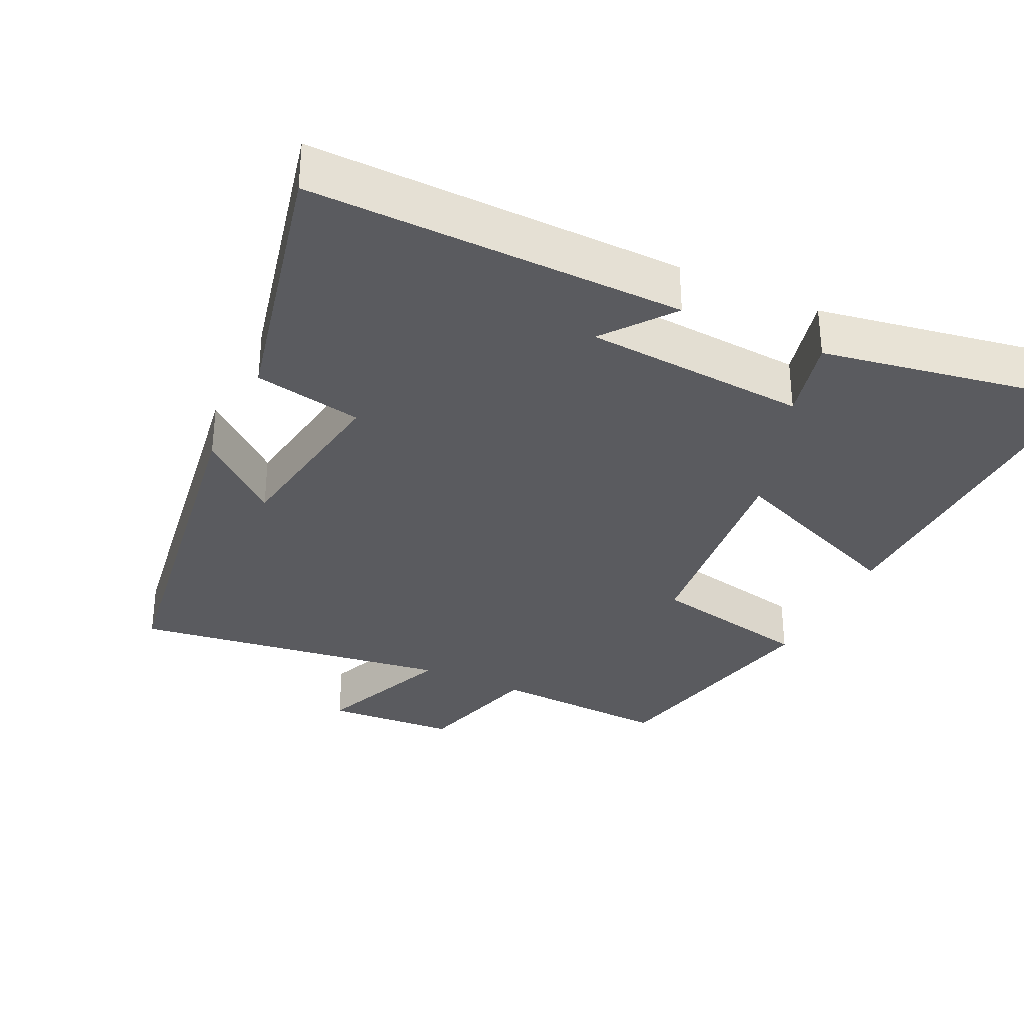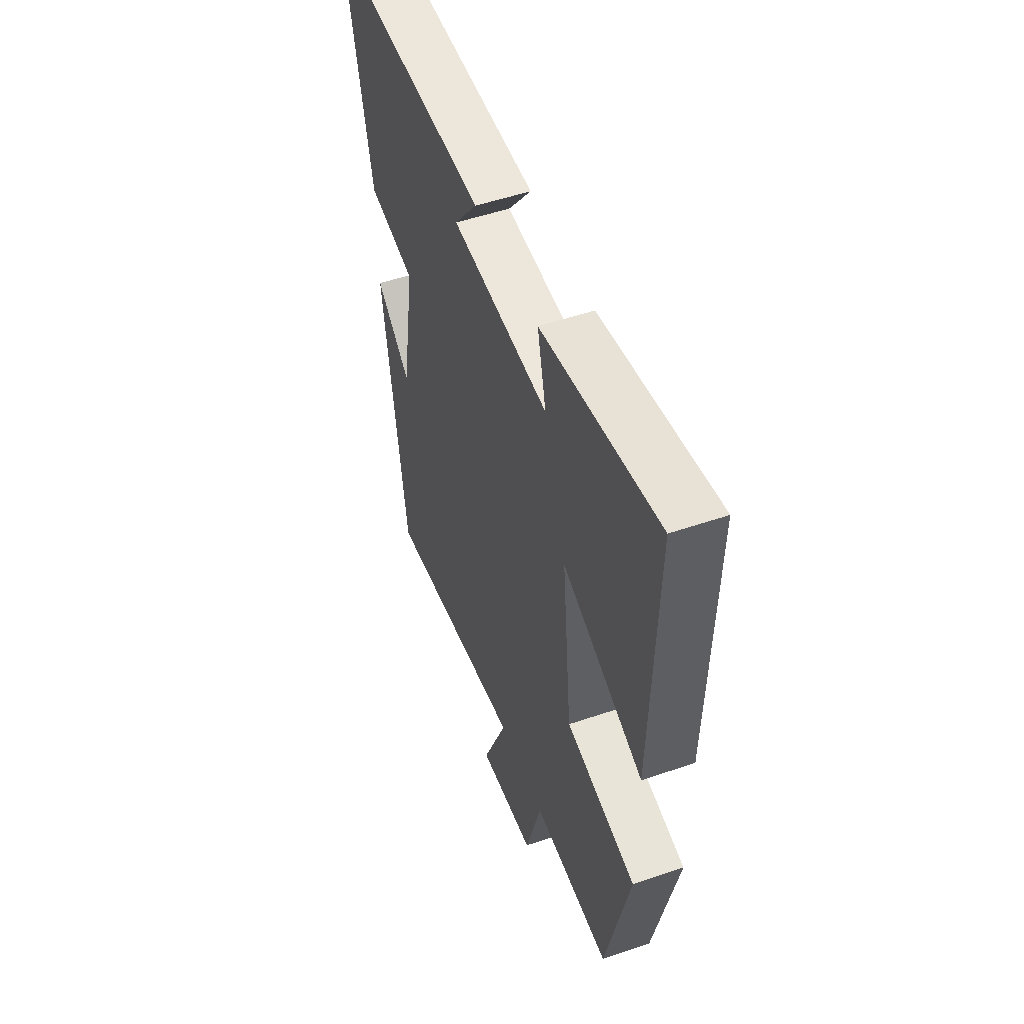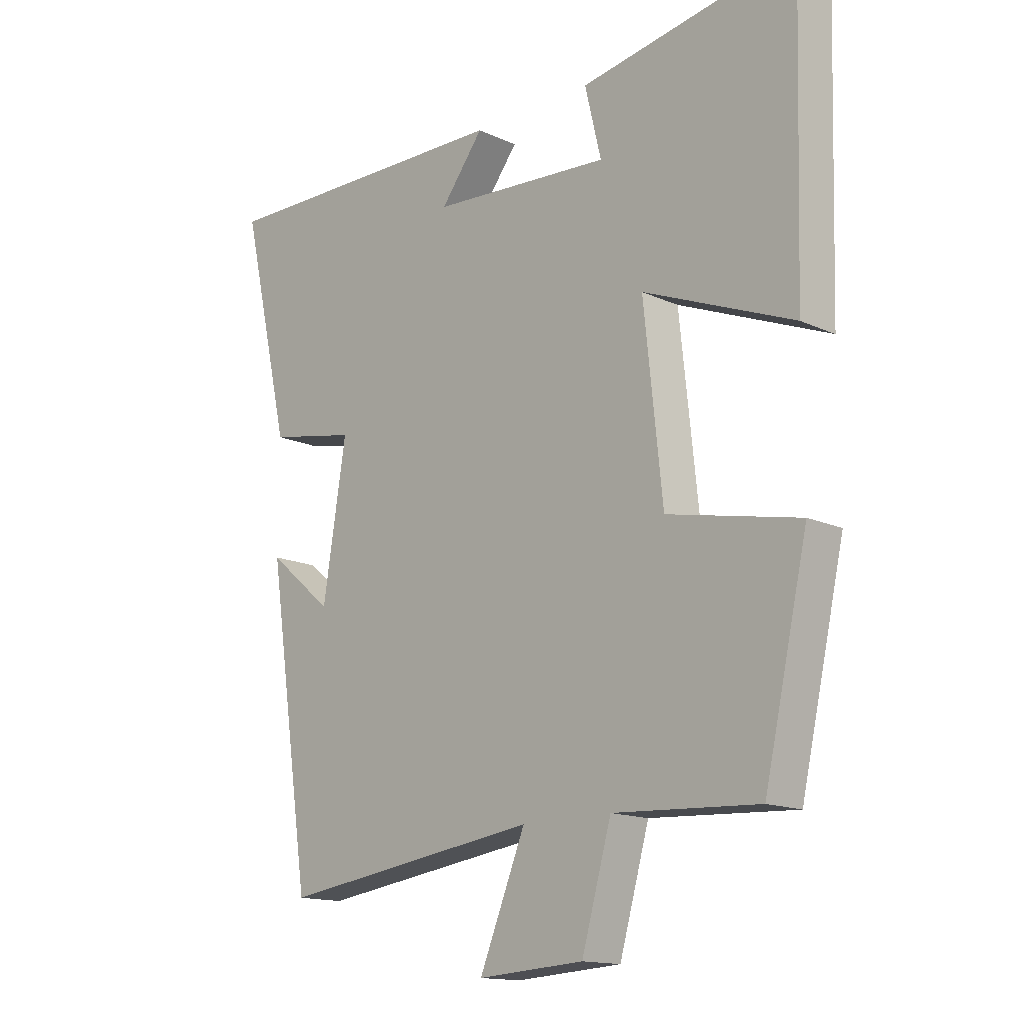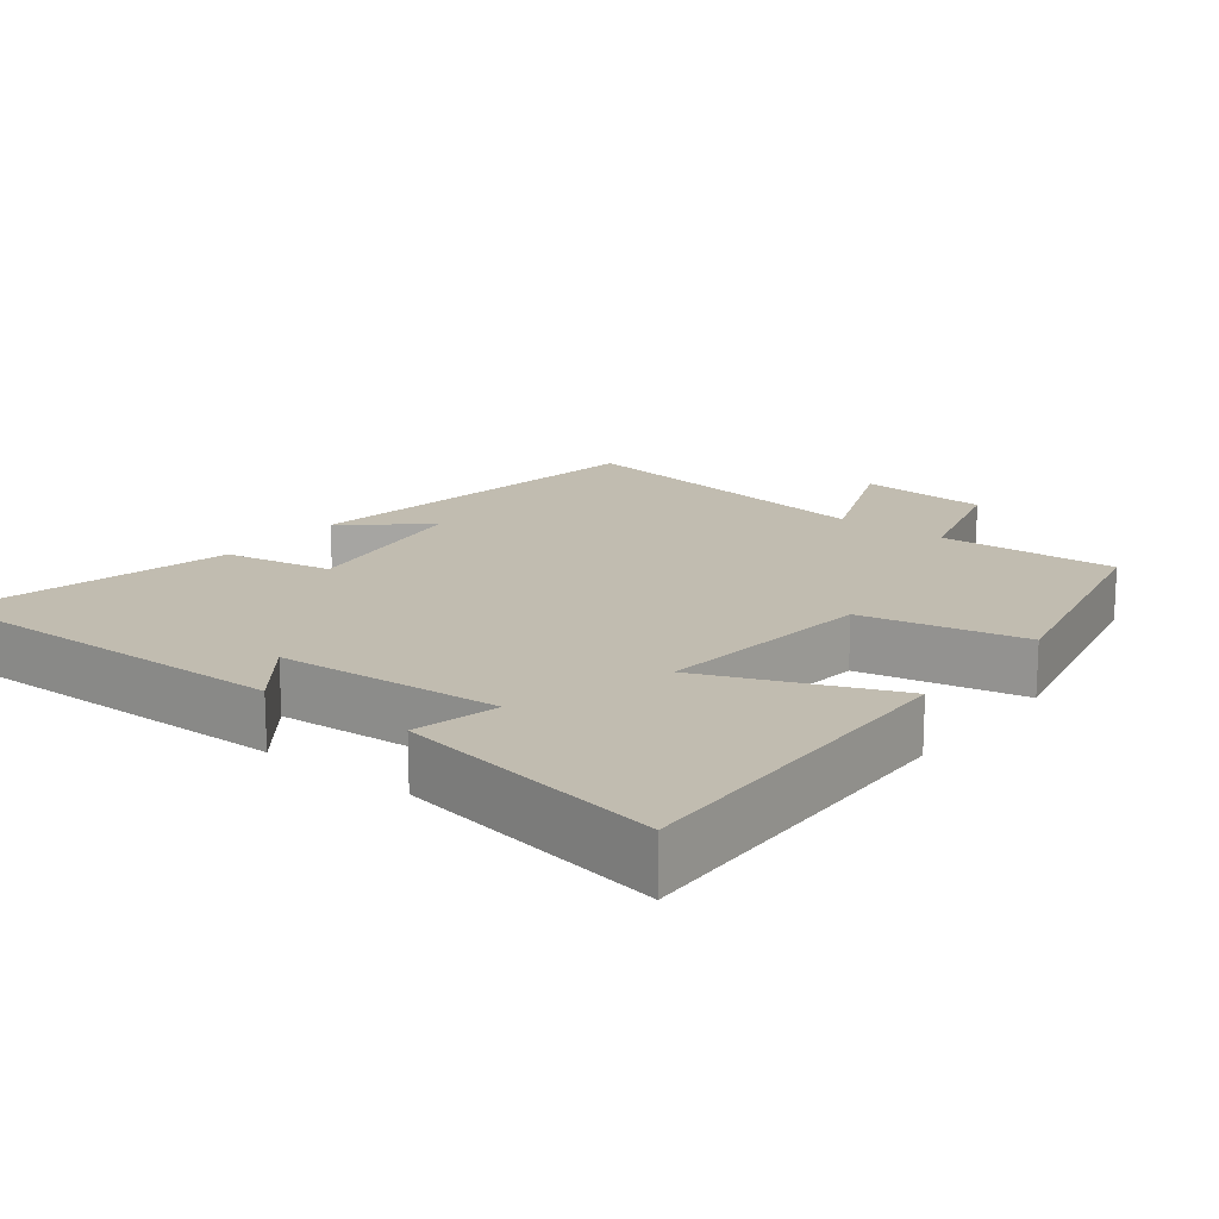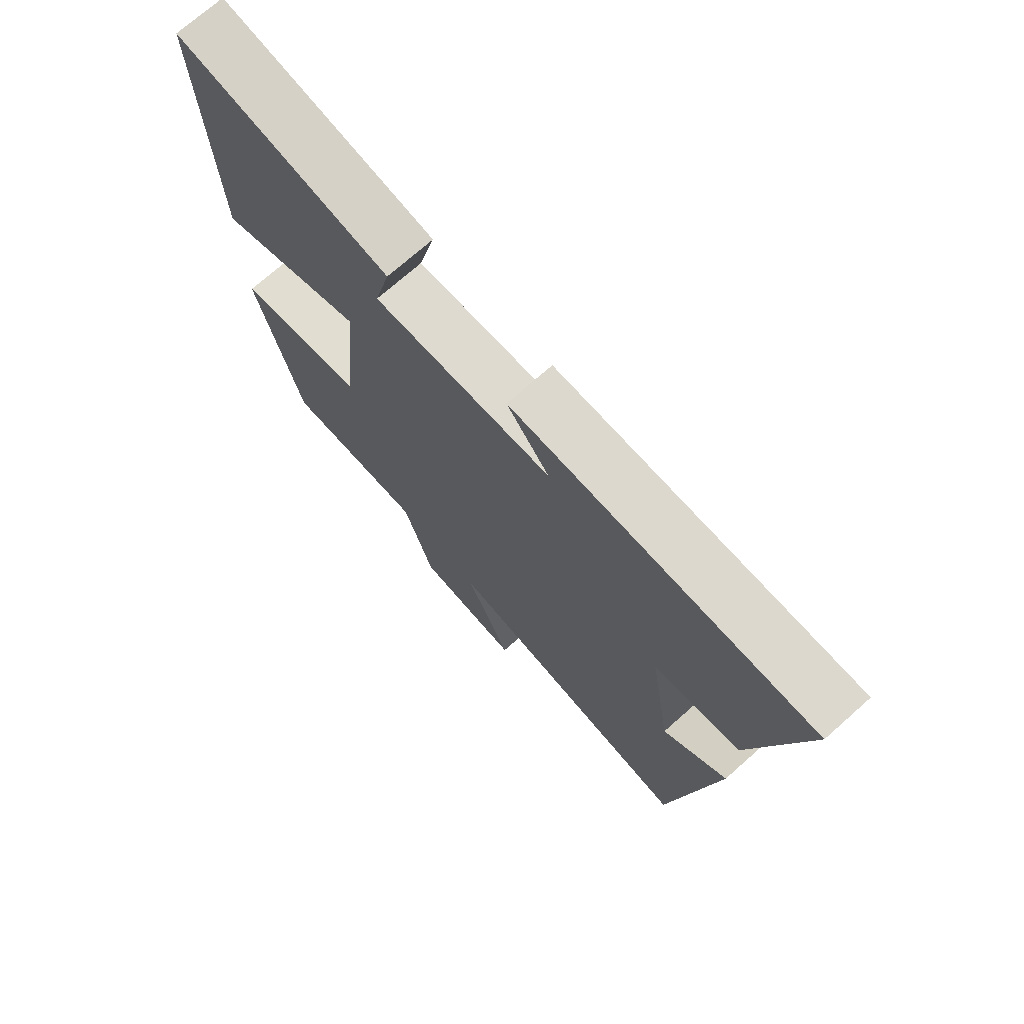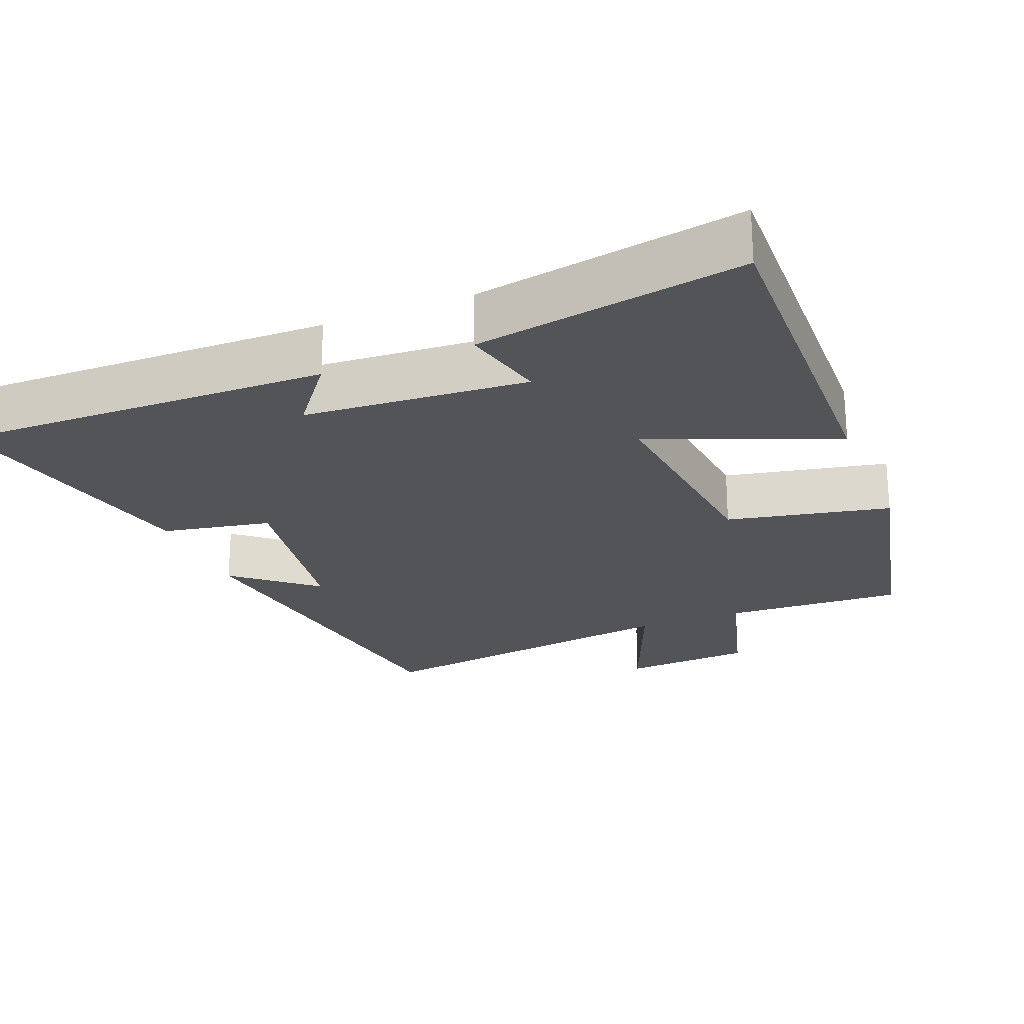
<metadata>
{"format":"obj","ext":"obj","renderer":"f3d","projection":"perspective","resolution":1024,"background":"white","views":[{"elev":-33.0,"azim":-25.4,"up":"+Y"},{"elev":51.5,"azim":69.6,"up":"+Z"},{"elev":-14.9,"azim":45.4,"up":"+Z"},{"elev":16.6,"azim":38.1,"up":"+Y"},{"elev":72.8,"azim":-131.5,"up":"+Z"},{"elev":-23.6,"azim":22.0,"up":"+Y"}]}
</metadata>
<code>
v 0.515 0.07 0.564
v 0.5 0.07 0.069
v 0.242 0.07 0.174
v 0.274 0.07 -0.132
v 0.5 0.07 -0.179
v 0.425 0.07 -0.513
v 0.176 0.07 -0.5
v 0.125 0.07 -0.68
v -0.057 0.07 -0.692
v 0.022 0.07 -0.5
v -0.425 0.07 -0.563
v -0.5 0.07 -0.053
v -0.389 0.07 -0.146
v -0.349 0.07 0.106
v -0.5 0.07 0.135
v -0.585 0.07 0.509
v -0.065 0.07 0.5
v -0.139 0.07 0.404
v 0.171 0.07 0.382
v 0.143 0.07 0.5
v 0.515 0 0.564
v 0.5 0 0.069
v 0.242 0 0.174
v 0.274 0 -0.132
v 0.5 0 -0.179
v 0.425 0 -0.513
v 0.176 0 -0.5
v 0.125 0 -0.68
v -0.057 0 -0.692
v 0.022 0 -0.5
v -0.425 0 -0.563
v -0.5 0 -0.053
v -0.389 0 -0.146
v -0.349 0 0.106
v -0.5 0 0.135
v -0.585 0 0.509
v -0.065 0 0.5
v -0.139 0 0.404
v 0.171 0 0.382
v 0.143 0 0.5
f 1 2 3
f 20 1 3
f 19 20 3
f 18 19 3 4
f 15 16 17 18
f 14 15 18
f 13 14 18 4
f 10 11 12 13
f 10 13 4 5
f 7 8 9 10
f 7 10 5
f 5 6 7
f 23 22 21
f 23 21 40
f 23 40 39
f 24 23 39 38
f 38 37 36 35
f 38 35 34
f 24 38 34 33
f 33 32 31 30
f 25 24 33 30
f 30 29 28 27
f 25 30 27
f 27 26 25
f 1 21 22 2
f 2 22 23 3
f 3 23 24 4
f 4 24 25 5
f 5 25 26 6
f 6 26 27 7
f 7 27 28 8
f 8 28 29 9
f 9 29 30 10
f 10 30 31 11
f 11 31 32 12
f 12 32 33 13
f 13 33 34 14
f 14 34 35 15
f 15 35 36 16
f 16 36 37 17
f 17 37 38 18
f 18 38 39 19
f 19 39 40 20
f 20 40 21 1

</code>
